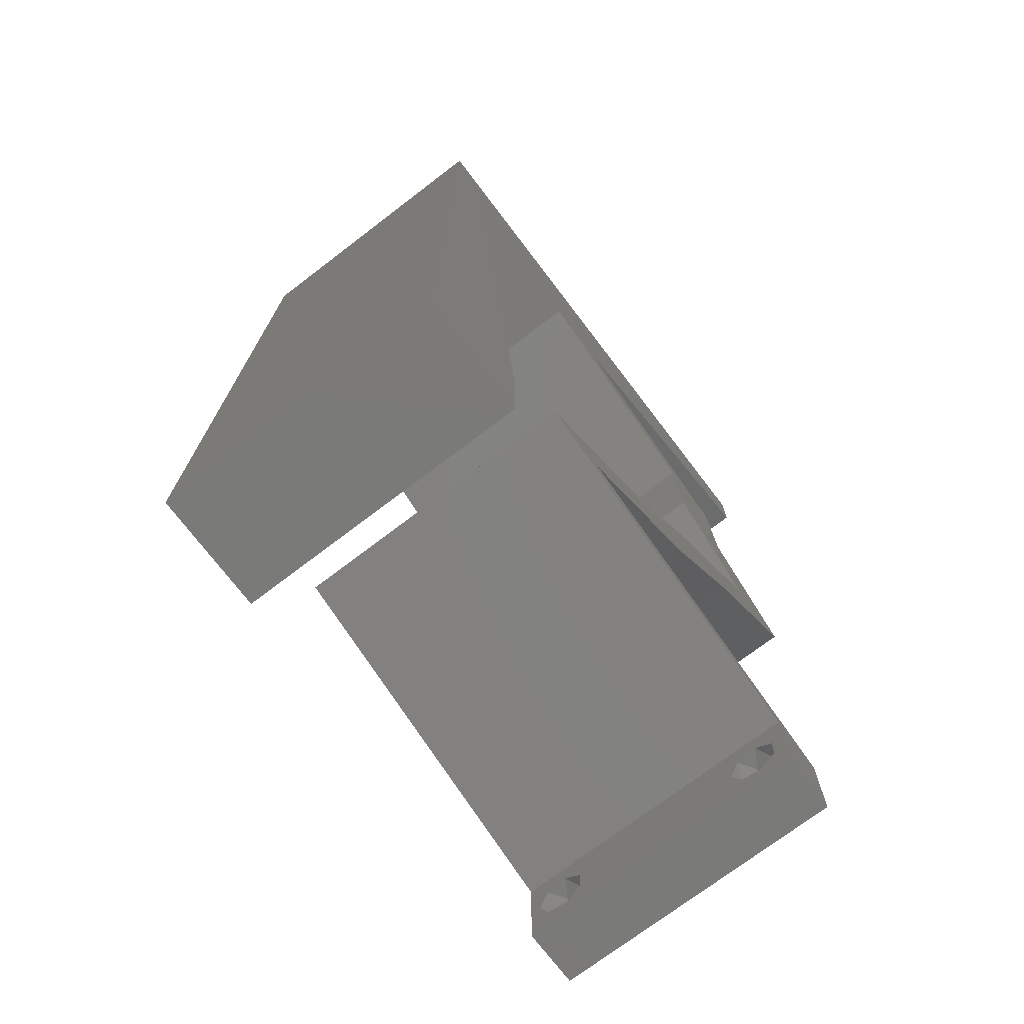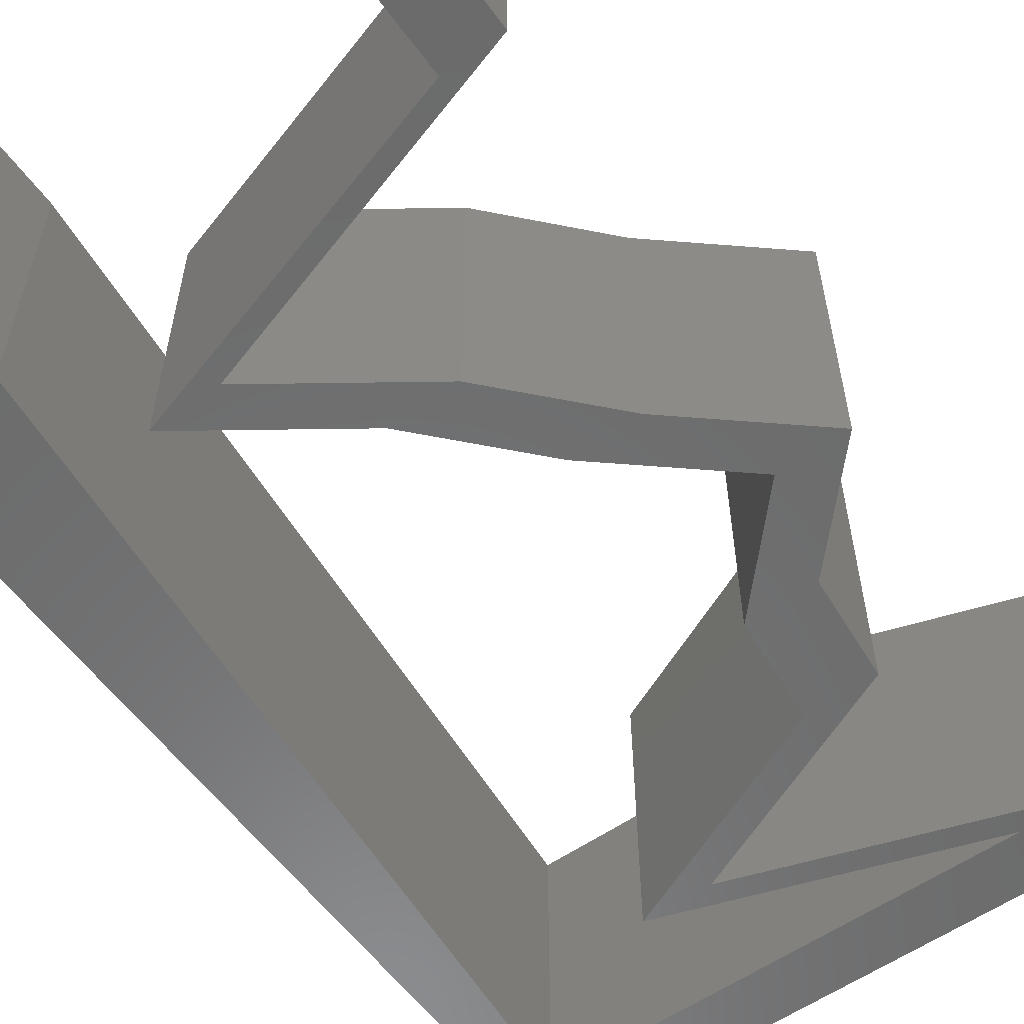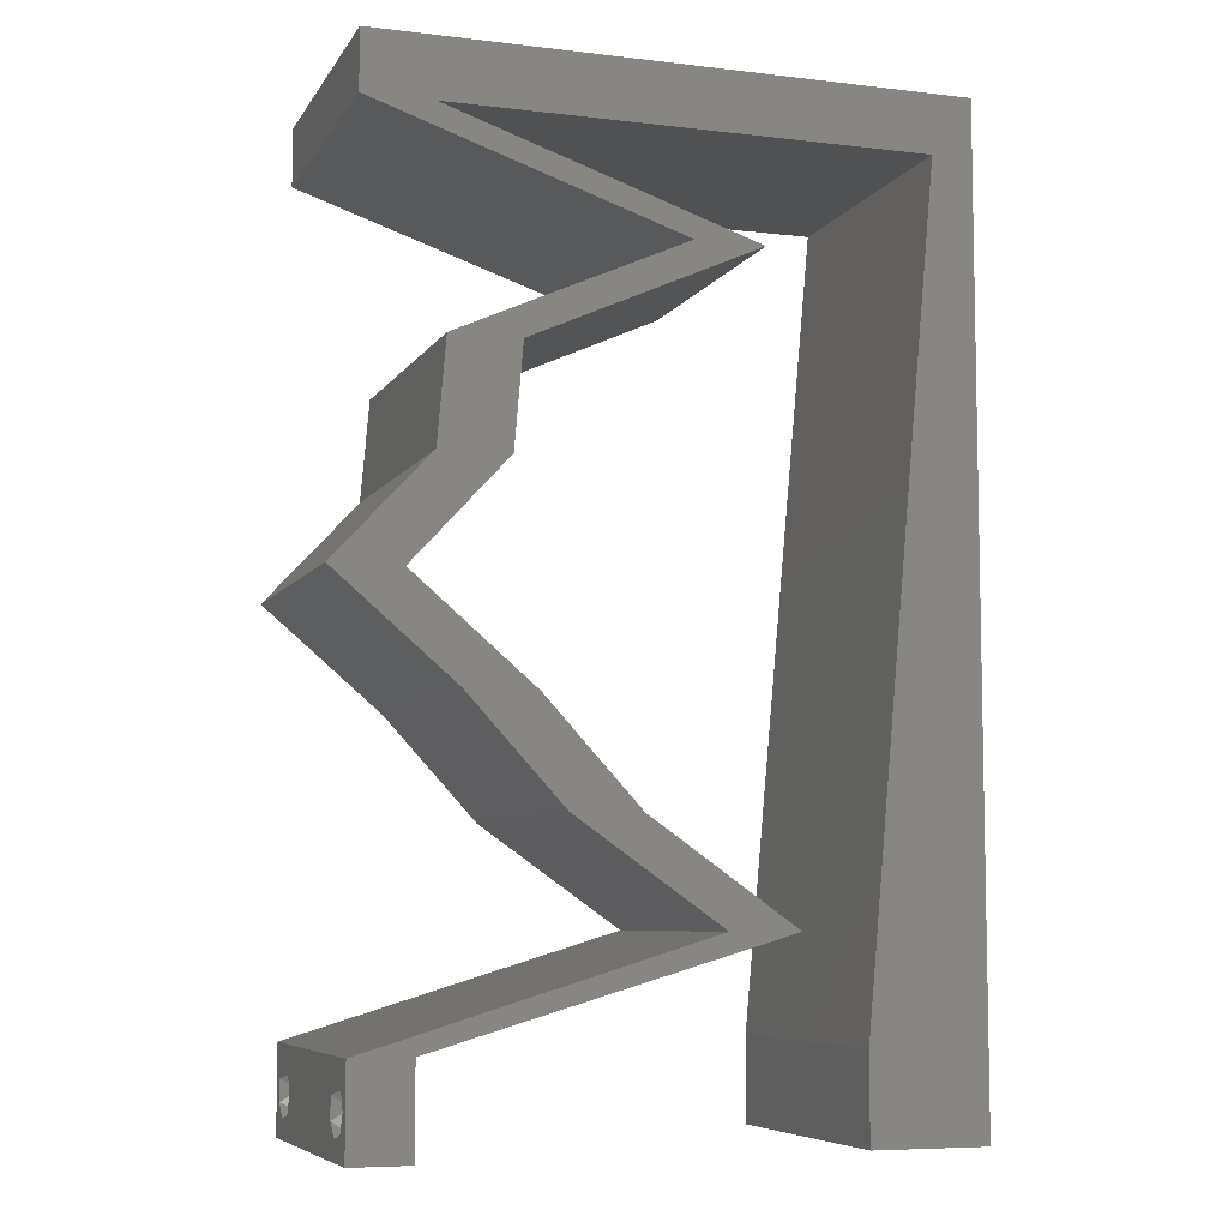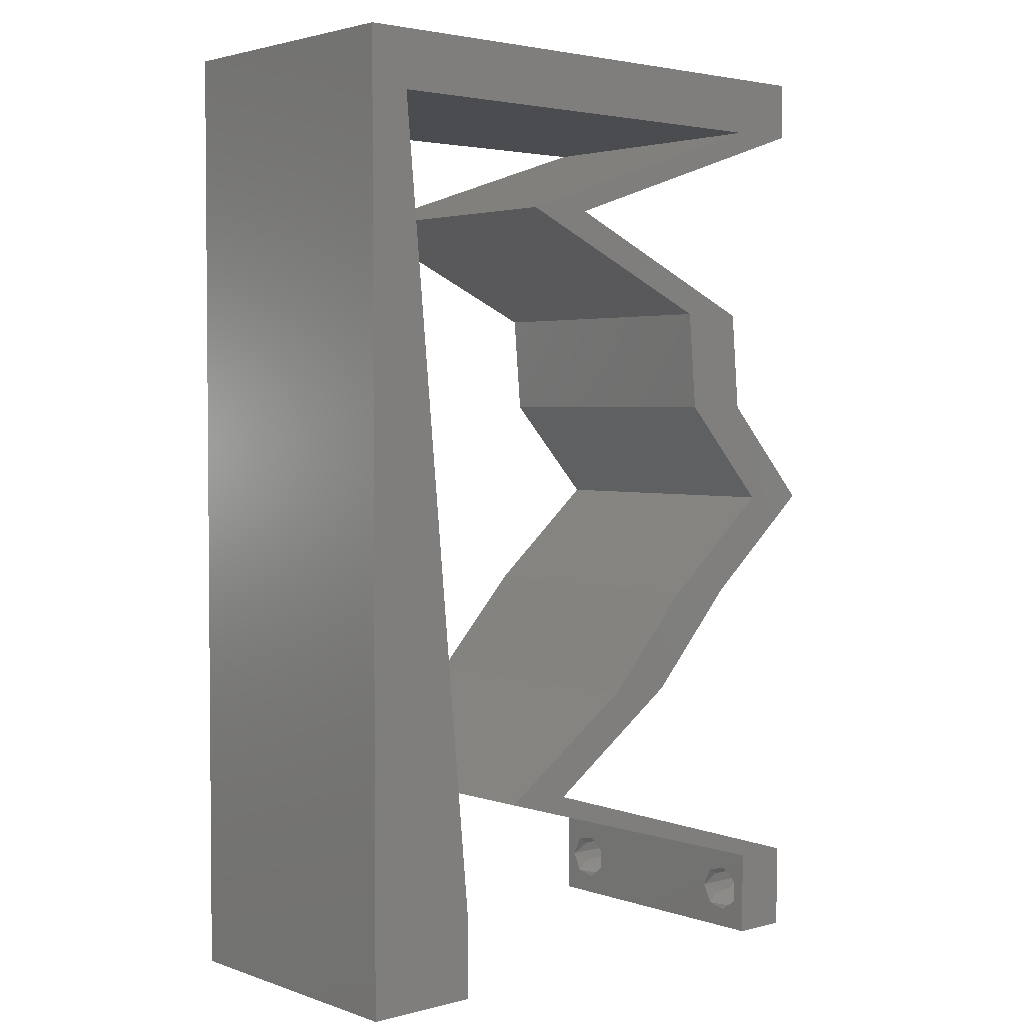
<metadata>
{"format":"stl","ext":"stl","renderer":"f3d","projection":"perspective","resolution":1024,"background":"white","views":[{"elev":-73.3,"azim":-52.7,"up":"+Y"},{"elev":-57.7,"azim":35.8,"up":"+Z"},{"elev":-7.1,"azim":161.3,"up":"+Y"},{"elev":2.9,"azim":-41.1,"up":"+Y"}]}
</metadata>
<code>
# stl→obj: 260 verts, 524 faces
v 0.04 0 0.01
v 0.04 -0.006 0.01
v 0.04 -0.003738 0.003932
v 0.04 -0.003 0.0159
v 0.04 -0.004657 0.002778
v 0.04 -0.006 0
v 0.04 -0.004329 0.00134
v 0.04 -0.001671 0.00134
v 0.04 0 0
v 0.04 -0.001343 0.002778
v 0.04 -0.003 0.0007
v 0.04 -0.002262 0.01913
v 0.04 -0.001343 0.01798
v 0.04 0 0.02
v 0.04 -0.004657 0.01798
v 0.04 -0.003738 0.01913
v 0.04 -0.006 0.02
v 0.04 -0.001671 0.01654
v 0.04 -0.004329 0.01654
v 0.04 -0.002262 0.003932
v 0.036 -0.006 0.01
v 0.036 0 0.01
v 0.036 -0.003738 0.003932
v 0.036 -0.003 0.0159
v 0.036 -0.004329 0.00134
v 0.036 -0.006 0
v 0.036 -0.004657 0.002778
v 0.036 -0.001343 0.002778
v 0.036 0 0
v 0.036 -0.001671 0.00134
v 0.036 -0.003 0.0007
v 0.036 -0.003738 0.01913
v 0.036 -0.004657 0.01798
v 0.036 -0.006 0.02
v 0.036 -0.001343 0.01798
v 0.036 -0.002262 0.01913
v 0.036 0 0.02
v 0.036 -0.004329 0.01654
v 0.036 -0.001671 0.01654
v 0.036 -0.002262 0.003932
v 0.02225 0.01399 0.02
v 0.02197 0.01049 0.02
v 0.02697 0.01399 0.02
v 0.01697 0.006996 0.02
v 0.01725 0.01049 0.02
v 0 -0.006 0.02
v 0.008 -0.006 0.02
v 0.004 -0.002397 0.02
v 0.038 -0.003 0.02
v 0.004 0.005274 0.02
v 0 0 0.02
v 0.008 0 0.02
v 0.01225 0.006996 0.02
v 0.006964 0.01119 0.02
v 0 0.012 0.02
v 0.03528 0.05596 0.02
v 0.04 0.05596 0.02
v 0.04 0.06 0.02
v 0.03041 0.03498 0.02
v 0.03513 0.03498 0.02
v 0.03247 0.03848 0.02
v 0.03453 0.04197 0.02
v 0.02981 0.04197 0.02
v 0 0.048 0.02
v 0.002821 0.05596 0.02
v 0 0.06 0.02
v 0.02949 0.05247 0.02
v 0.01899 0.04897 0.02
v 0.02477 0.05247 0.02
v 0.01427 0.04897 0.02
v 0.02204 0.04547 0.02
v 0.02676 0.04547 0.02
v 0.02017 0.004664 0.02
v 0.02848 0.003498 0.02
v 0.01 0.06 0.02
v 0.03 0.06 0.02
v 0.03687 0.02798 0.02
v 0.04159 0.02798 0.02
v 0.03339 0.02099 0.02
v 0.02868 0.02099 0.02
v 0.02808 0.002332 0.02
v 0.02446 0.05596 0.02
v 0.003857 0.04477 0.02
v 0.01364 0.05596 0.02
v 0.005928 0.02239 0.02
v 0 0.024 0.02
v 0.004893 0.03358 0.02
v 0 0.036 0.02
v 0.02 0.06 0.02
v 0 -0.006 0.01
v 0 -0.003 0.015
v 0 0 0.01
v 0 -0.006 0
v 0 -0.003 0.005
v 0 0 0
v 0.004 -0.006 0.015
v 0.008 -0.006 0.01
v 0.004 -0.006 0.005
v 0.008 -0.006 0
v 0 0.009 0.0114
v 0 0.06 0
v 0 0.051 0.0086
v 0 0.06 0.01
v 0 0.048 0
v 0 0.0415 0.009767
v 0 0.03 0.01
v 0 0.036 0
v 0 0.024 0
v 0 0.0185 0.01023
v 0 0.012 0
v 0 0.005337 0.005128
v 0 0.05466 0.01487
v 0.02225 0.01399 0
v 0.02697 0.01399 0
v 0.02197 0.01049 0
v 0.01697 0.006996 0
v 0.01725 0.01049 0
v 0.004 -0.002397 0
v 0.038 -0.003 0
v 0.004 0.005274 0
v 0.008 0 0
v 0.01225 0.006996 0
v 0.006964 0.01119 0
v 0.04 0.06 0
v 0.04 0.05596 0
v 0.03528 0.05596 0
v 0.03041 0.03498 0
v 0.03247 0.03848 0
v 0.03513 0.03498 0
v 0.03453 0.04197 0
v 0.02981 0.04197 0
v 0.002821 0.05596 0
v 0.02949 0.05247 0
v 0.01899 0.04897 0
v 0.01427 0.04897 0
v 0.02477 0.05247 0
v 0.02204 0.04547 0
v 0.02676 0.04547 0
v 0.02017 0.004664 0
v 0.02848 0.003498 0
v 0.01 0.06 0
v 0.03 0.06 0
v 0.04159 0.02798 0
v 0.03687 0.02798 0
v 0.03339 0.02099 0
v 0.02868 0.02099 0
v 0.02808 0.002332 0
v 0.02446 0.05596 0
v 0.003857 0.04477 0
v 0.01364 0.05596 0
v 0.005928 0.02239 0
v 0.004893 0.03358 0
v 0.02 0.06 0
v 0.008 0 0.01
v 0.008 -0.003 0.015
v 0.008 -0.003 0.005
v 0.015 0.06 0.01134
v 0.025 0.06 0.008977
v 0.006575 0.06 0.007337
v 0.03344 0.06 0.01273
v 0.04 0.06 0.01
v 0.03407 0.06 0.005945
v 0.005798 0.06 0.01422
v 0.04 0.05596 0.01
v 0.04 0.05798 0.005
v 0.04 0.05798 0.015
v 0.02614 0.05135 0.01009
v 0.01899 0.04897 0.01
v 0.03352 0.05381 0.006837
v 0.03394 0.05395 0.01371
v 0.0276 0.04509 0.007842
v 0.03453 0.04197 0.01
v 0.02458 0.04645 0.0139
v 0.02961 0.04419 0.01431
v 0.03483 0.03848 0.015
v 0.03513 0.03498 0.01
v 0.03483 0.03848 0.005
v 0.03836 0.03148 0.015
v 0.04159 0.02798 0.01
v 0.03836 0.03148 0.005
v 0.03749 0.02448 0.005494
v 0.03749 0.02448 0.01448
v 0.03339 0.02099 0.01
v 0.03018 0.01749 0.015
v 0.02697 0.01399 0.01
v 0.03018 0.01749 0.005
v 0.01697 0.006996 0.01
v 0.02605 0.004237 0.01082
v 0.03339 0.002009 0.006952
v 0.03348 0.001981 0.01359
v 0.02412 0.003498 0.01254
v 0.03057 0.001598 0.01374
v 0.01225 0.006996 0.01
v 0.01768 0.005397 0.01374
v 0.02412 0.003498 0.005566
v 0.02982 0.001821 0.006974
v 0.01843 0.005175 0.006974
v 0.02225 0.01399 0.01
v 0.02546 0.01749 0.015
v 0.02868 0.02099 0.01
v 0.02546 0.01749 0.005
v 0.03277 0.02448 0.005494
v 0.03277 0.02448 0.01448
v 0.03687 0.02798 0.01
v 0.03364 0.03148 0.015
v 0.03041 0.03498 0.01
v 0.03364 0.03148 0.005
v 0.03011 0.03848 0.015
v 0.02981 0.04197 0.01
v 0.03011 0.03848 0.005
v 0.02333 0.04489 0.007565
v 0.01427 0.04897 0.01
v 0.01993 0.04642 0.01371
v 0.01838 0.04712 0.005127
v 0.0249 0.04419 0.01431
v 0.02813 0.05358 0.01009
v 0.03528 0.05596 0.01
v 0.02075 0.05113 0.006837
v 0.02033 0.05099 0.01371
v 0.01905 0.05596 0.01076
v 0.02879 0.05596 0.007151
v 0.009313 0.05596 0.007151
v 0.002821 0.05596 0.01
v 0.008704 0.05596 0.01448
v 0.0294 0.05596 0.01448
v 0.0036 0.04754 0.008191
v 0.006559 0.01558 0.01044
v 0.00541 0.02798 0.009914
v 0.004418 0.0387 0.009684
v 0.007351 0.007012 0.007404
v 0.007463 0.005803 0.01463
v 0.0385 -0.002262 0.01607
v 0.03873 -0.003738 0.01607
v 0.03726 -0.003758 0.01608
v 0.03712 -0.002262 0.01607
v 0.03873 -0.001671 0.01866
v 0.03727 -0.001343 0.01722
v 0.03875 -0.001343 0.01722
v 0.03727 -0.004657 0.01722
v 0.03873 -0.004329 0.01866
v 0.03875 -0.004657 0.01722
v 0.03727 -0.003 0.0193
v 0.03875 -0.003 0.0193
v 0.03725 -0.001671 0.01866
v 0.03725 -0.004329 0.01866
v 0.03727 -0.002262 0.0008684
v 0.03873 -0.003738 0.0008684
v 0.03726 -0.003758 0.0008785
v 0.03874 -0.002242 0.0008785
v 0.03873 -0.001343 0.002022
v 0.03727 -0.001671 0.00346
v 0.03725 -0.001343 0.002022
v 0.03873 -0.003 0.0041
v 0.03725 -0.003 0.0041
v 0.03875 -0.001671 0.00346
v 0.03727 -0.004657 0.002022
v 0.03875 -0.004657 0.002022
v 0.03798 -0.004322 0.003468
v 0.03913 -0.004332 0.003456
v 0.03684 -0.004329 0.00346
f 1 2 3
f 1 4 2
f 5 6 7
f 8 9 10
f 11 9 8
f 7 6 11
f 12 13 14
f 15 16 17
f 16 14 17
f 12 14 16
f 6 9 11
f 10 9 1
f 14 18 1
f 13 18 14
f 2 19 17
f 19 15 17
f 2 6 5
f 1 18 4
f 4 19 2
f 20 1 3
f 10 1 20
f 3 2 5
f 21 22 23
f 21 24 22
f 25 26 27
f 28 29 30
f 30 29 31
f 31 26 25
f 32 33 34
f 35 36 37
f 37 32 34
f 34 33 38
f 36 32 37
f 37 39 35
f 29 26 31
f 27 26 21
f 21 34 38
f 22 39 37
f 22 29 28
f 21 38 24
f 24 39 22
f 27 21 23
f 23 22 40
f 40 22 28
f 41 42 43
f 44 42 45
f 46 47 48
f 17 14 49
f 50 51 48
f 52 50 48
f 44 45 53
f 54 55 50
f 56 57 58
f 59 60 61
f 34 17 49
f 62 63 61
f 47 52 48
f 51 46 48
f 14 37 49
f 55 51 50
f 64 65 66
f 56 67 57
f 68 69 70
f 69 68 67
f 71 72 68
f 60 62 61
f 63 62 72
f 44 53 73
f 73 74 44
f 37 14 74
f 37 34 49
f 42 41 45
f 63 59 61
f 63 72 71
f 67 56 69
f 52 54 50
f 65 75 66
f 76 56 58
f 68 70 71
f 60 77 78
f 59 77 60
f 78 77 79
f 79 80 43
f 77 80 79
f 80 41 43
f 74 81 37
f 76 82 56
f 83 65 64
f 75 65 84
f 55 85 86
f 54 85 55
f 87 88 86
f 85 87 86
f 83 64 88
f 87 83 88
f 89 75 84
f 76 89 82
f 89 84 82
f 74 73 81
f 90 91 92
f 51 91 46
f 93 94 95
f 92 94 90
f 46 91 90
f 92 91 51
f 90 94 93
f 95 94 92
f 47 96 97
f 90 96 46
f 93 98 90
f 97 98 99
f 46 96 47
f 97 96 90
f 99 98 93
f 90 98 97
f 51 100 92
f 101 102 103
f 104 102 101
f 55 100 51
f 105 106 88
f 107 106 105
f 107 105 104
f 88 106 86
f 108 106 107
f 109 106 108
f 86 109 55
f 64 105 88
f 110 109 108
f 86 106 109
f 95 111 110
f 66 112 64
f 64 102 105
f 110 100 109
f 110 111 100
f 64 112 102
f 109 100 55
f 105 102 104
f 103 112 66
f 92 111 95
f 100 111 92
f 102 112 103
f 113 114 115
f 115 116 117
f 93 118 99
f 6 119 9
f 120 118 95
f 121 118 120
f 116 122 117
f 123 120 110
f 124 125 126
f 127 128 129
f 26 119 6
f 130 128 131
f 99 118 121
f 95 118 93
f 9 119 29
f 110 120 95
f 132 104 101
f 126 125 133
f 134 135 136
f 136 133 134
f 137 134 138
f 129 128 130
f 138 130 131
f 116 139 122
f 139 116 140
f 29 140 9
f 29 119 26
f 115 117 113
f 131 128 127
f 131 137 138
f 133 136 126
f 121 120 123
f 132 101 141
f 142 124 126
f 134 137 135
f 129 143 144
f 127 129 144
f 144 143 145
f 145 114 146
f 144 145 146
f 146 114 113
f 140 29 147
f 142 126 148
f 132 149 104
f 141 150 132
f 151 110 108
f 123 110 151
f 107 152 108
f 108 152 151
f 104 149 107
f 149 152 107
f 153 150 141
f 142 148 153
f 153 148 150
f 140 147 139
f 154 155 97
f 47 155 52
f 121 156 99
f 97 156 154
f 52 155 154
f 97 155 47
f 99 156 97
f 154 156 121
f 141 157 153
f 76 158 89
f 157 158 153
f 89 158 157
f 141 159 157
f 76 160 158
f 153 158 142
f 89 157 75
f 101 159 141
f 103 159 101
f 58 160 76
f 161 160 58
f 158 162 142
f 157 163 75
f 160 162 158
f 159 163 157
f 142 162 124
f 124 162 161
f 66 163 103
f 75 163 66
f 103 163 159
f 161 162 160
f 164 165 161
f 161 166 164
f 57 166 58
f 124 165 125
f 58 166 161
f 164 166 57
f 161 165 124
f 125 165 164
f 133 167 134
f 168 167 68
f 68 167 67
f 133 169 167
f 125 169 133
f 164 169 125
f 67 170 57
f 57 170 164
f 167 169 170
f 67 167 170
f 170 169 164
f 134 167 168
f 168 171 134
f 138 171 130
f 130 171 172
f 68 173 168
f 172 174 62
f 72 173 68
f 168 173 171
f 62 174 72
f 172 171 174
f 171 173 174
f 174 173 72
f 134 171 138
f 172 175 176
f 60 175 62
f 130 177 129
f 176 177 172
f 62 175 172
f 176 175 60
f 172 177 130
f 129 177 176
f 60 178 176
f 179 178 78
f 176 180 129
f 143 180 179
f 176 178 179
f 129 180 143
f 78 178 60
f 179 180 176
f 143 181 145
f 79 182 78
f 78 182 179
f 183 182 79
f 183 181 182
f 182 181 179
f 179 181 143
f 145 181 183
f 79 184 183
f 185 184 43
f 183 186 145
f 114 186 185
f 43 184 79
f 183 184 185
f 145 186 114
f 185 186 183
f 187 185 42
f 115 185 187
f 185 43 42
f 42 44 187
f 114 185 115
f 115 187 116
f 187 188 116
f 116 188 140
f 44 188 187
f 74 188 44
f 140 189 9
f 14 190 74
f 9 189 1
f 188 189 140
f 1 190 14
f 190 188 74
f 190 189 188
f 1 189 190
f 2 17 34
f 21 2 34
f 26 6 21
f 6 2 21
f 73 191 81
f 37 192 22
f 193 194 53
f 195 196 191
f 191 197 195
f 22 196 29
f 122 197 193
f 194 197 191
f 191 196 192
f 81 192 37
f 53 194 73
f 29 196 147
f 139 197 122
f 147 195 139
f 191 192 81
f 73 194 191
f 147 196 195
f 195 197 139
f 192 196 22
f 193 197 194
f 198 193 45
f 117 193 198
f 193 53 45
f 45 41 198
f 122 193 117
f 117 198 113
f 41 199 198
f 200 199 80
f 198 201 113
f 146 201 200
f 198 199 200
f 80 199 41
f 113 201 146
f 200 201 198
f 146 202 144
f 77 203 80
f 80 203 200
f 204 203 77
f 203 202 200
f 204 202 203
f 200 202 146
f 144 202 204
f 77 205 204
f 206 205 59
f 204 207 144
f 127 207 206
f 204 205 206
f 59 205 77
f 206 207 204
f 144 207 127
f 63 208 59
f 206 208 209
f 127 210 131
f 209 210 206
f 59 208 206
f 209 208 63
f 206 210 127
f 131 210 209
f 131 211 137
f 209 211 131
f 212 213 70
f 135 214 212
f 63 215 209
f 70 213 71
f 213 214 211
f 212 214 213
f 137 214 135
f 71 215 63
f 215 211 209
f 211 214 137
f 215 213 211
f 71 213 215
f 136 216 126
f 217 216 56
f 56 216 69
f 136 218 216
f 135 218 136
f 212 218 135
f 69 219 70
f 70 219 212
f 216 218 219
f 69 216 219
f 219 218 212
f 126 216 217
f 148 220 150
f 217 221 126
f 132 222 223
f 126 221 148
f 150 222 132
f 84 220 82
f 84 224 220
f 220 225 82
f 220 222 150
f 148 221 220
f 221 225 220
f 220 224 222
f 82 225 56
f 65 224 84
f 223 224 65
f 56 225 217
f 222 224 223
f 217 225 221
f 83 226 65
f 151 227 123
f 85 228 87
f 149 229 152
f 121 230 154
f 223 226 132
f 228 229 87
f 228 227 151
f 85 227 228
f 152 229 228
f 123 230 121
f 132 226 149
f 87 229 83
f 227 231 230
f 152 228 151
f 54 227 85
f 229 226 83
f 54 231 227
f 52 231 54
f 227 230 123
f 149 226 229
f 154 231 52
f 230 231 154
f 65 226 223
f 24 4 232
f 4 24 233
f 233 24 234
f 24 232 235
f 236 237 238
f 239 240 241
f 242 236 243
f 240 242 243
f 237 236 244
f 236 242 244
f 242 240 245
f 240 239 245
f 233 239 241
f 239 233 234
f 237 232 238
f 232 237 235
f 16 15 240
f 13 12 236
f 38 33 239
f 32 36 242
f 35 39 237
f 13 236 238
f 236 12 243
f 16 240 243
f 240 15 241
f 35 237 244
f 239 33 245
f 32 242 245
f 242 36 244
f 12 16 243
f 18 13 238
f 15 19 241
f 36 35 244
f 33 32 245
f 232 18 238
f 19 4 233
f 19 233 241
f 38 239 234
f 237 39 235
f 4 18 232
f 39 24 235
f 24 38 234
f 31 11 246
f 11 31 247
f 247 31 248
f 246 11 249
f 250 251 252
f 251 253 254
f 251 250 255
f 253 251 255
f 246 250 252
f 247 256 257
f 256 258 257
f 250 246 249
f 256 247 248
f 257 258 259
f 258 256 260
f 254 253 258
f 40 28 251
f 8 10 250
f 20 3 253
f 25 27 256
f 40 251 254
f 251 28 252
f 20 253 255
f 250 10 255
f 28 30 252
f 23 40 254
f 5 7 257
f 10 20 255
f 30 31 246
f 7 11 247
f 30 246 252
f 7 247 257
f 254 258 260
f 258 253 259
f 25 256 248
f 8 250 249
f 253 3 259
f 256 27 260
f 23 254 260
f 5 257 259
f 3 5 259
f 27 23 260
f 11 8 249
f 31 25 248

</code>
